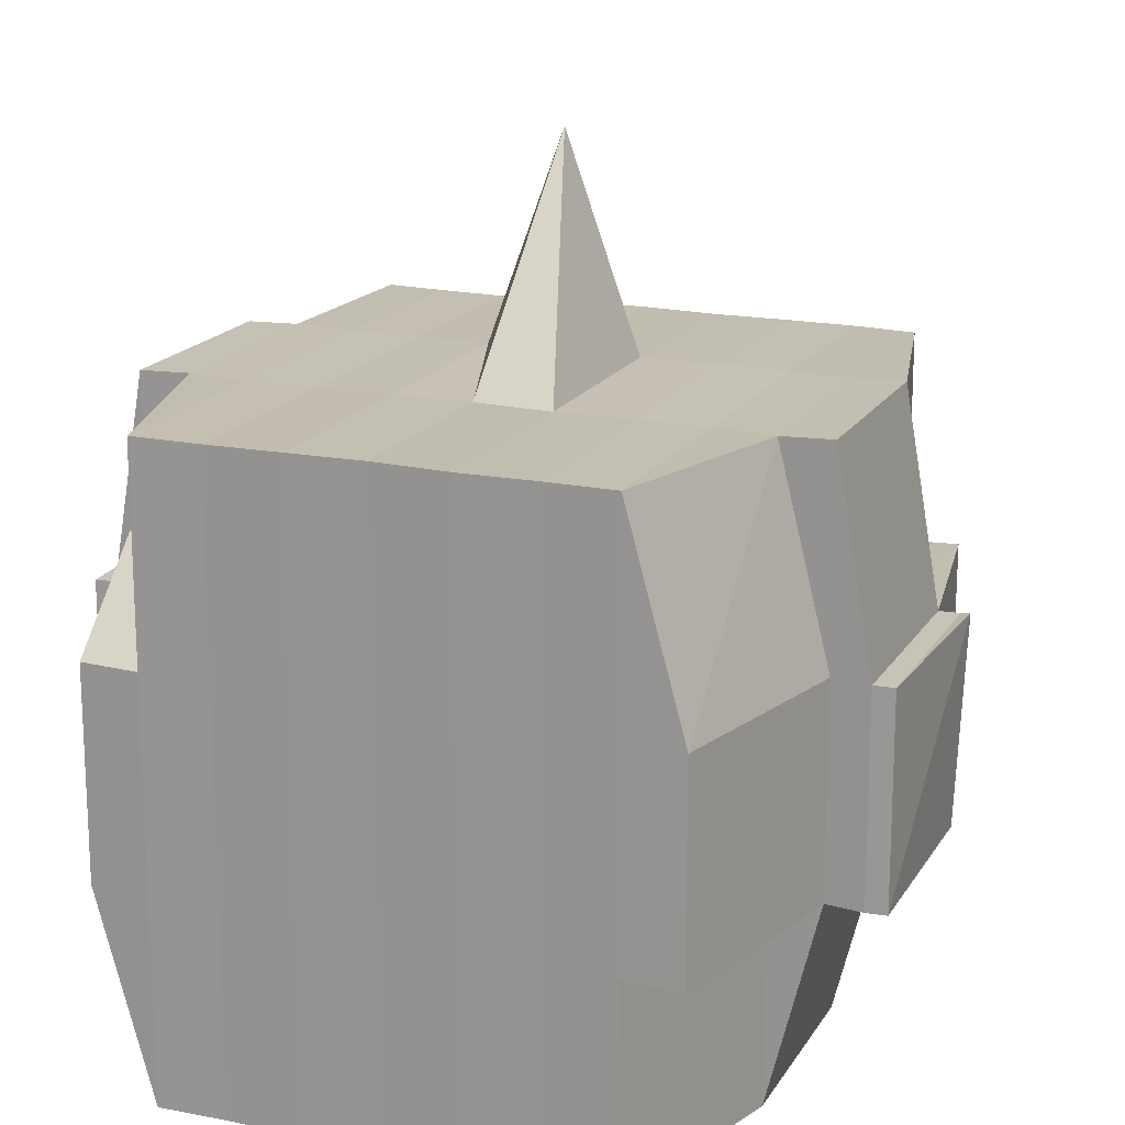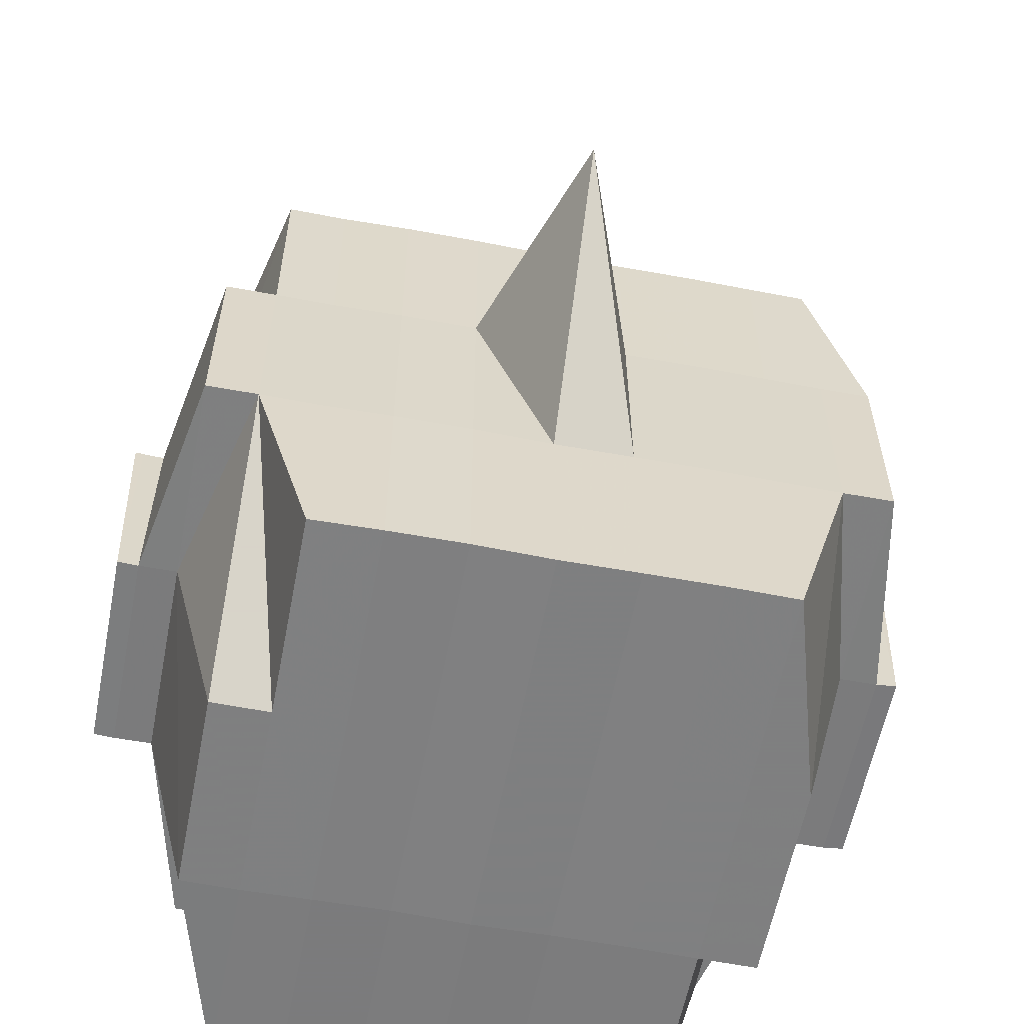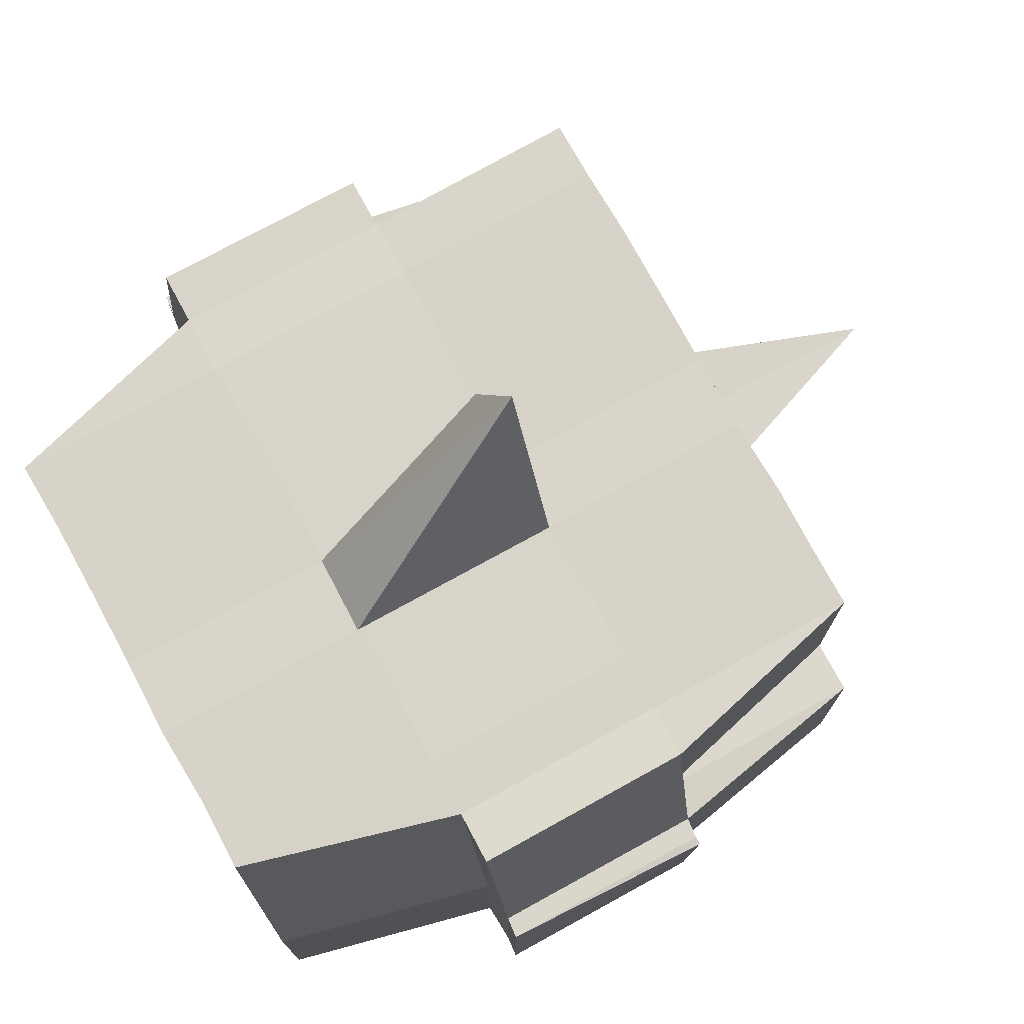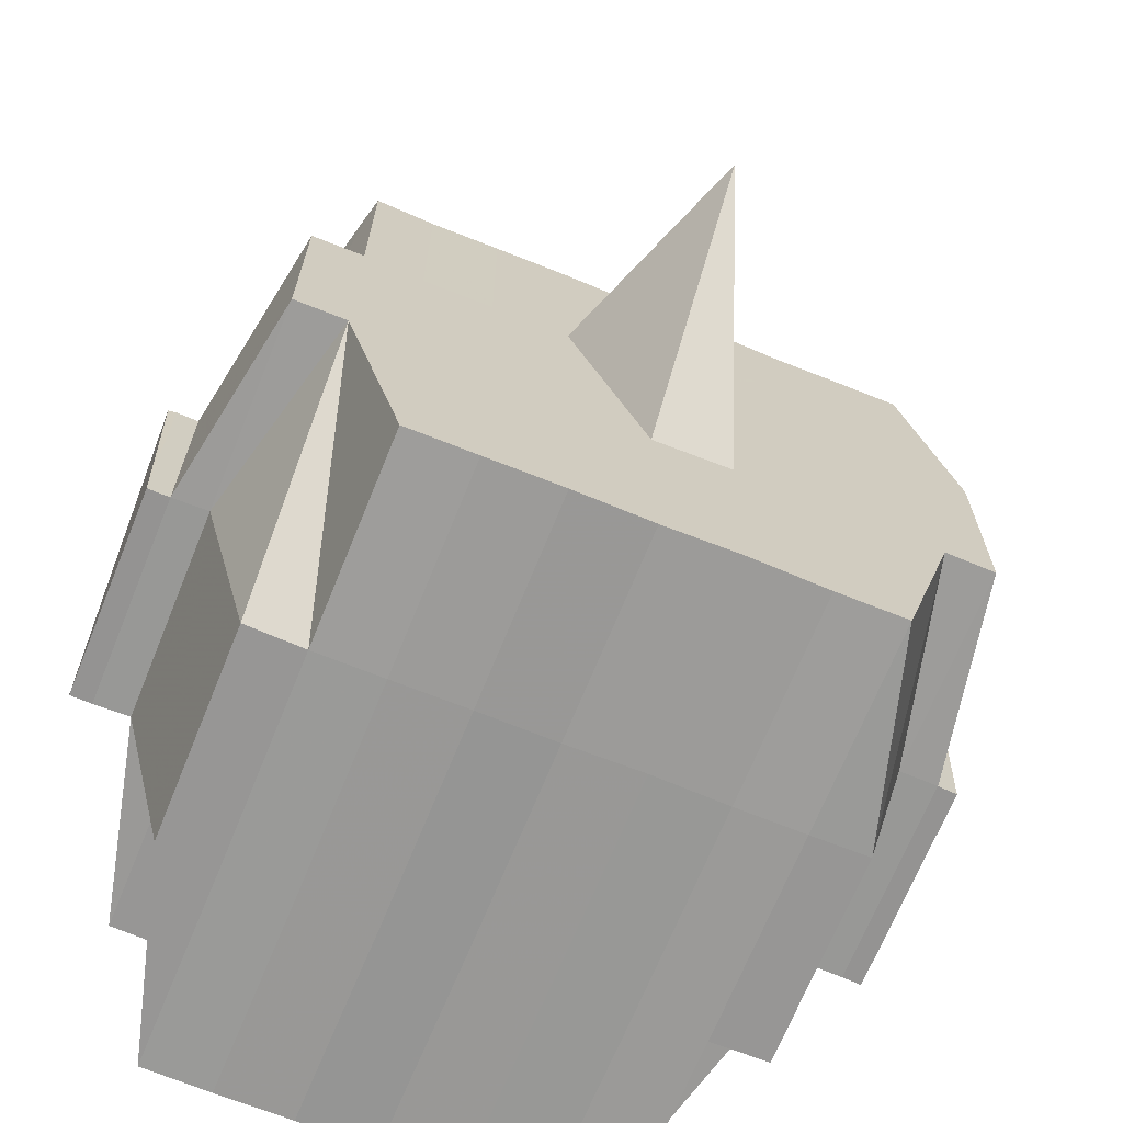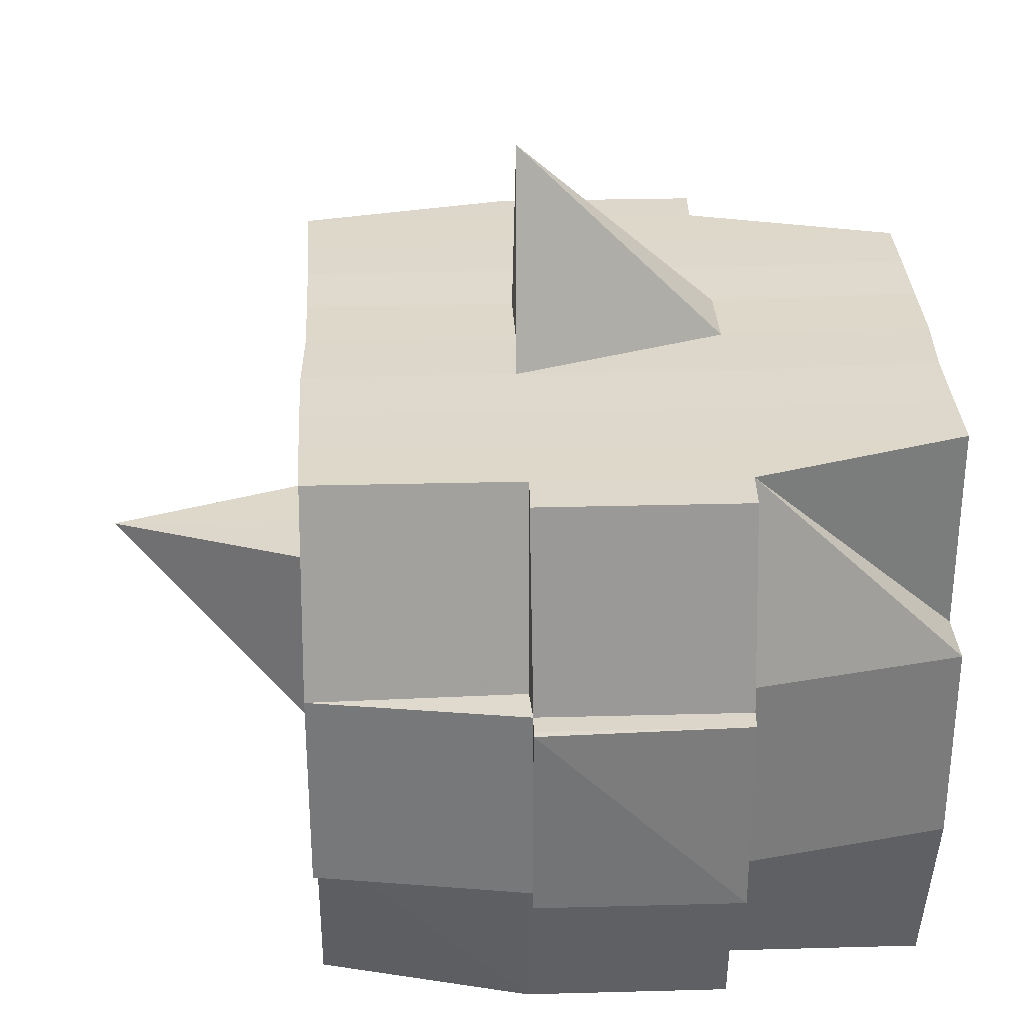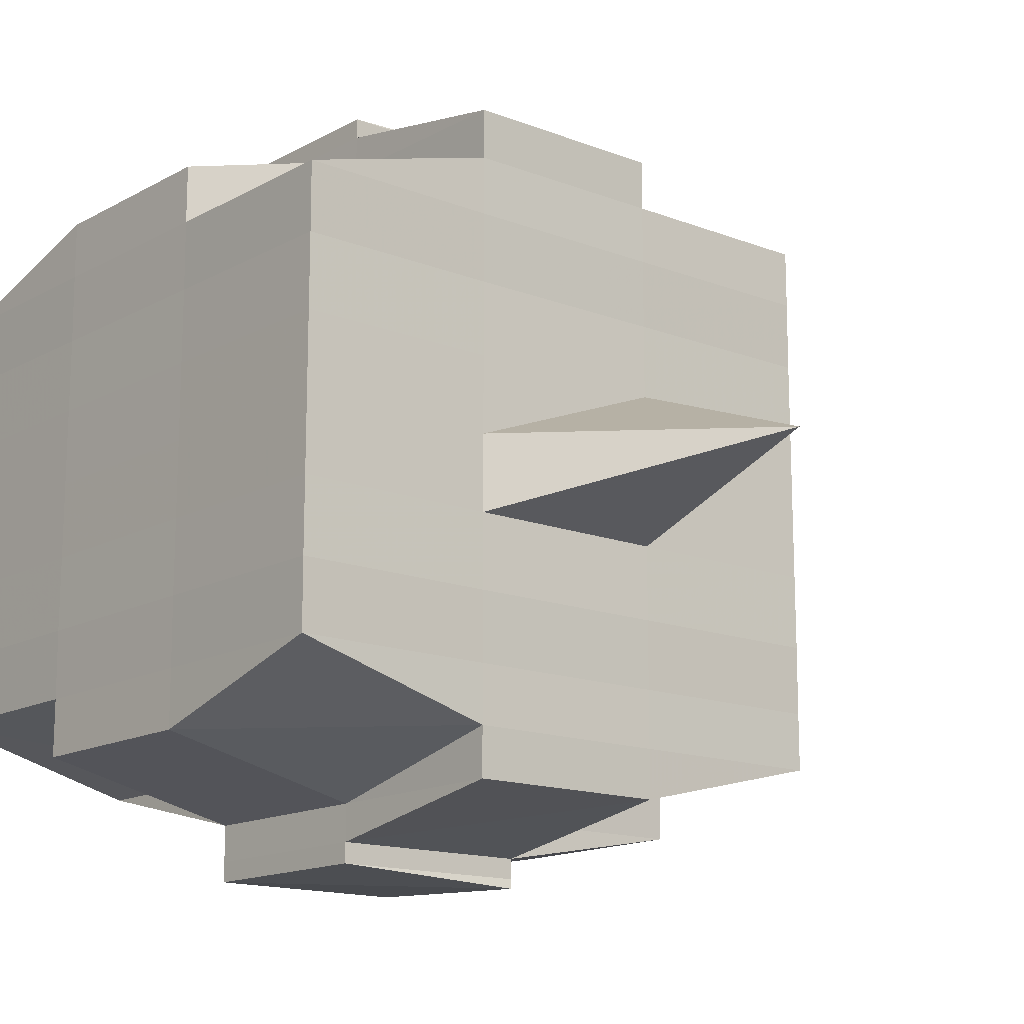
<metadata>
{"format":"obj","ext":"obj","renderer":"f3d","projection":"perspective","resolution":1024,"background":"white","views":[{"elev":17.5,"azim":112.4,"up":"+Y"},{"elev":-59.2,"azim":-100.9,"up":"+Y"},{"elev":75.5,"azim":151.0,"up":"+Y"},{"elev":-68.9,"azim":-112.2,"up":"+Y"},{"elev":31.5,"azim":-2.6,"up":"+Y"},{"elev":-14.7,"azim":139.6,"up":"+Z"}]}
</metadata>
<code>
o 770
v 2158 1875 10.55
v 2158 1875 10.55
v 2158 1875 10.55
v 2158 1875 10.55
v 2158 1875 10.55
v 2158 1875 10.55
v 2158 1875 10.55
v 2158 1875 10.55
v 2158 1875 10.55
v 2158 1875 10.55
v 2158 1875 10.55
v 2158 1875 10.55
v 2158 1875 10.55
v 2158 1875 10.55
v 2158 1875 10.55
v 2158 1875 10.55
v 2158 1875 10.55
v 2158 1875 10.55
v 2158 1875 10.55
v 2158 1875 10.55
v 2158 1875 10.55
v 2158 1875 10.55
v 2158 1875 10.55
v 2158 1875 10.55
v 2158 1875 10.54
v 2158 1875 10.55
v 2158 1875 10.55
v 2158 1875 10.55
v 2158 1875 10.55
v 2158 1875 10.55
v 2158 1875 10.54
v 2158 1875 10.54
v 2158 1875 10.54
v 2158 1875 10.53
v 2158 1875 10.54
v 2158 1875 10.53
v 2158 1875 10.53
v 2158 1875 10.54
v 2158 1875 10.54
v 2158 1875 10.53
v 2158 1875 10.53
v 2158 1875 10.53
v 2158 1875 10.53
v 2158 1875 10.54
v 2158 1875 10.53
v 2158 1875 10.53
v 2158 1875 10.54
v 2158 1875 10.54
v 2158 1875 10.54
v 2158 1875 10.55
v 2158 1875 10.54
v 2158 1875 10.54
v 2158 1875 10.54
v 2158 1875 10.53
v 2158 1875 10.53
v 2158 1875 10.53
v 2158 1875 10.53
v 2158 1875 10.53
v 2158 1875 10.54
v 2158 1875 10.53
v 2158 1875 10.53
v 2158 1875 10.53
v 2158 1875 10.53
v 2158 1875 10.53
v 2158 1875 10.53
v 2158 1875 10.52
v 2158 1875 10.53
v 2158 1875 10.52
v 2158 1875 10.52
v 2158 1875 10.53
v 2158 1875 10.53
v 2158 1875 10.52
v 2158 1875 10.53
v 2158 1875 10.52
v 2158 1875 10.52
v 2158 1875 10.53
v 2158 1875 10.52
v 2158 1875 10.52
v 2158 1875 10.52
v 2158 1875 10.52
v 2158 1875 10.52
v 2158 1875 10.52
v 2158 1875 10.52
v 2158 1875 10.52
v 2158 1875 10.52
v 2158 1875 10.52
v 2158 1875 10.52
v 2158 1875 10.52
v 2158 1875 10.52
v 2158 1875 10.52
v 2158 1875 10.52
v 2158 1875 10.52
v 2158 1875 10.52
v 2158 1875 10.52
v 2158 1875 10.52
v 2158 1875 10.52
v 2158 1875 10.52
v 2158 1875 10.52
v 2158 1875 10.52
v 2158 1875 10.52
v 2158 1875 10.52
v 2158 1875 10.52
v 2158 1875 10.52
v 2158 1875 10.52
v 2158 1875 10.52
v 2158 1875 10.52
v 2158 1875 10.52
v 2158 1875 10.52
v 2158 1875 10.52
v 2158 1875 10.52
v 2158 1875 10.52
v 2158 1875 10.52
v 2158 1875 10.52
v 2158 1875 10.52
v 2158 1875 10.52
v 2158 1875 10.52
v 2158 1875 10.52
v 2158 1875 10.52
v 2158 1875 10.52
v 2158 1875 10.52
v 2158 1875 10.52
v 2158 1875 10.52
v 2158 1875 10.52
v 2158 1875 10.52
v 2158 1875 10.52
v 2158 1875 10.53
v 2158 1875 10.52
v 2158 1875 10.52
v 2158 1875 10.53
v 2158 1875 10.53
v 2158 1875 10.53
v 2158 1875 10.53
v 2158 1875 10.52
v 2158 1875 10.53
v 2158 1875 10.53
v 2158 1875 10.53
v 2158 1875 10.53
v 2158 1875 10.53
v 2158 1875 10.53
v 2158 1875 10.53
v 2158 1875 10.54
v 2158 1875 10.53
v 2158 1875 10.53
v 2158 1875 10.53
v 2158 1875 10.54
v 2158 1875 10.54
v 2158 1875 10.54
v 2158 1875 10.54
v 2158 1875 10.54
v 2158 1875 10.54
v 2158 1875 10.55
v 2158 1875 10.54
v 2158 1875 10.55
v 2158 1875 10.55
v 2158 1875 10.55
v 2158 1875 10.55
v 2158 1875 10.55
v 2158 1875 10.55
v 2158 1875 10.55
v 2158 1875 10.55
v 2158 1875 10.55
v 2158 1875 10.55
v 2158 1875 10.55
v 2158 1875 10.54
v 2158 1875 10.55
v 2158 1875 10.54
v 2158 1875 10.55
v 2158 1875 10.55
v 2158 1875 10.55
v 2158 1875 10.55
v 2158 1875 10.55
v 2158 1875 10.55
v 2158 1875 10.55
v 2158 1875 10.55
v 2158 1875 10.55
v 2158 1875 10.55
v 2158 1875 10.55
v 2158 1875 10.55
v 2158 1875 10.55
v 2158 1875 10.55
v 2158 1875 10.55
v 2158 1875 10.55
v 2158 1875 10.55
v 2158 1875 10.55
v 2158 1875 10.55
v 2158 1875 10.55
v 2158 1875 10.55
v 2158 1875 10.55
v 2158 1875 10.55
v 2158 1875 10.55
v 2158 1875 10.55
v 2158 1875 10.55
v 2158 1875 10.55
v 2158 1875 10.55
v 2158 1875 10.55
v 2158 1875 10.55
v 2158 1875 10.55
v 2158 1875 10.55
v 2158 1875 10.55
v 2158 1875 10.55
v 2158 1875 10.55
v 2158 1875 10.55
v 2158 1875 10.55
v 2158 1875 10.55
v 2158 1875 10.55
v 2158 1875 10.55
v 2158 1875 10.55
v 2158 1875 10.54
v 2158 1875 10.54
v 2158 1875 10.54
v 2158 1875 10.54
v 2158 1875 10.55
v 2158 1875 10.54
v 2158 1875 10.54
v 2158 1875 10.53
v 2158 1875 10.54
v 2158 1875 10.54
v 2158 1875 10.54
v 2158 1875 10.53
v 2158 1875 10.53
v 2158 1875 10.53
v 2158 1875 10.53
v 2158 1875 10.54
v 2158 1875 10.53
v 2158 1875 10.53
v 2158 1875 10.53
v 2158 1875 10.53
v 2158 1875 10.53
v 2158 1875 10.53
v 2158 1875 10.52
v 2158 1875 10.53
v 2158 1875 10.53
v 2158 1875 10.53
v 2158 1875 10.52
v 2158 1875 10.52
v 2158 1875 10.52
v 2158 1875 10.52
v 2158 1875 10.53
v 2158 1875 10.52
v 2158 1875 10.52
v 2158 1875 10.52
v 2158 1875 10.52
v 2158 1875 10.52
v 2158 1875 10.52
v 2158 1875 10.52
v 2158 1875 10.52
v 2158 1875 10.52
v 2158 1875 10.52
v 2158 1875 10.52
v 2158 1875 10.52
v 2158 1875 10.52
v 2158 1875 10.52
v 2158 1875 10.52
v 2158 1875 10.52
v 2158 1875 10.53
v 2158 1875 10.52
v 2158 1875 10.52
v 2158 1875 10.52
v 2158 1875 10.52
v 2158 1875 10.52
v 2158 1875 10.52
v 2158 1875 10.52
v 2158 1875 10.52
v 2158 1875 10.52
v 2158 1875 10.52
v 2158 1875 10.52
v 2158 1875 10.52
v 2158 1875 10.52
v 2158 1875 10.52
v 2158 1875 10.52
v 2158 1875 10.53
v 2158 1875 10.53
v 2158 1875 10.53
v 2158 1875 10.53
v 2158 1875 10.53
v 2158 1875 10.53
v 2158 1875 10.54
v 2158 1875 10.53
v 2158 1875 10.53
v 2158 1875 10.52
v 2158 1875 10.53
v 2158 1875 10.53
v 2158 1875 10.53
v 2158 1875 10.53
v 2158 1875 10.54
v 2158 1875 10.53
v 2158 1875 10.53
v 2158 1875 10.54
v 2158 1875 10.54
v 2158 1875 10.54
v 2158 1875 10.54
v 2158 1875 10.54
v 2158 1875 10.55
v 2158 1875 10.54
v 2158 1875 10.54
v 2158 1875 10.55
v 2158 1875 10.55
v 2158 1875 10.55
v 2158 1875 10.55
v 2158 1875 10.55
v 2158 1875 10.55
v 2158 1875 10.55
v 2158 1875 10.55
v 2158 1875 10.55
v 2158 1875 10.55
v 2158 1875 10.55
v 2158 1875 10.55
v 2158 1875 10.55
v 2158 1875 10.55
v 2158 1875 10.55
v 2158 1875 10.55
v 2158 1875 10.55
v 2158 1875 10.55
v 2158 1875 10.55
v 2158 1875 10.55
v 2158 1875 10.55
v 2158 1875 10.55
v 2158 1875 10.55
v 2158 1875 10.55
v 2158 1875 10.53
v 2158 1875 10.53
v 2158 1875 10.54
v 2158 1875 10.53
v 2158 1875 10.53
v 2158 1875 10.53
v 2158 1875 10.53
v 2158 1875 10.54
v 2158 1875 10.53
v 2158 1875 10.53
v 2158 1875 10.52
v 2158 1875 10.52
v 2158 1875 10.52
v 2158 1875 10.52
v 2158 1875 10.52
v 2158 1875 10.52
v 2158 1875 10.52
v 2158 1875 10.52
v 2158 1875 10.52
v 2158 1875 10.52
v 2158 1875 10.52
f 1 2 3
f 4 5 3
f 6 7 1
f 8 9 5
f 10 11 9
f 12 13 8
f 13 14 15
f 16 12 17
f 10 18 19
f 18 20 11
f 21 18 22
f 23 24 18
f 24 25 26
f 27 26 18
f 18 26 28
f 26 29 28
f 29 30 28
f 26 31 29
f 25 32 31
f 33 31 26
f 32 34 35
f 34 36 37
f 38 35 31
f 39 40 38
f 40 41 42
f 42 43 44
f 45 46 43
f 31 35 47
f 31 47 29
f 29 47 30
f 35 48 47
f 47 49 50
f 48 51 49
f 47 48 52
f 53 54 48
f 54 55 56
f 56 57 51
f 58 56 48
f 48 56 59
f 60 61 57
f 56 60 62
f 63 60 56
f 36 64 63
f 63 65 60
f 64 66 65
f 67 65 63
f 66 68 69
f 65 70 60
f 60 70 71
f 65 69 70
f 72 69 65
f 70 73 61
f 69 74 70
f 74 75 73
f 70 74 76
f 74 77 75
f 69 78 74
f 79 78 69
f 78 80 74
f 79 81 82
f 83 84 77
f 85 86 81
f 87 86 88
f 89 88 90
f 91 92 84
f 93 94 92
f 95 96 91
f 97 98 94
f 96 98 99
f 100 99 101
f 102 95 103
f 104 97 105
f 106 104 107
f 108 106 80
f 105 109 110
f 111 112 109
f 113 111 114
f 115 113 116
f 116 105 117
f 116 110 118
f 119 116 120
f 80 116 121
f 121 116 122
f 80 121 123
f 121 122 124
f 123 121 124
f 124 118 125
f 124 125 126
f 127 128 123
f 123 124 129
f 129 126 130
f 129 124 131
f 132 123 129
f 133 123 132
f 134 127 132
f 132 129 135
f 135 130 136
f 135 129 137
f 138 132 135
f 76 132 138
f 139 134 138
f 138 135 140
f 140 136 141
f 140 135 142
f 143 138 140
f 71 138 143
f 144 139 143
f 143 140 145
f 145 141 146
f 145 140 147
f 148 143 145
f 62 143 148
f 149 144 148
f 148 145 150
f 150 146 151
f 150 145 152
f 153 151 154
f 155 154 156
f 157 158 156
f 159 160 158
f 161 162 155
f 163 150 162
f 164 150 163
f 164 148 150
f 59 148 164
f 165 164 163
f 52 164 165
f 166 149 164
f 167 166 165
f 165 168 169
f 170 169 171
f 170 165 172
f 30 165 170
f 28 30 170
f 28 170 173
f 173 171 174
f 173 170 175
f 176 174 177
f 176 173 178
f 179 173 180
f 181 182 173
f 178 183 184
f 185 186 176
f 187 185 188
f 189 190 183
f 189 191 190
f 192 193 189
f 7 192 194
f 175 189 194
f 194 195 2
f 196 197 195
f 198 199 197
f 200 198 189
f 201 200 189
f 201 202 200
f 200 203 198
f 202 203 200
f 204 202 205
f 203 206 191
f 207 208 202
f 202 209 203
f 152 209 202
f 208 210 209
f 209 211 203
f 203 211 212
f 211 213 206
f 209 214 211
f 147 214 209
f 210 215 214
f 214 216 211
f 216 217 213
f 211 216 218
f 214 219 216
f 142 219 214
f 215 220 219
f 219 221 216
f 221 222 217
f 216 221 223
f 219 224 221
f 137 224 219
f 220 225 224
f 224 226 221
f 226 227 222
f 221 226 228
f 224 229 226
f 225 230 229
f 131 229 224
f 229 231 226
f 231 232 227
f 226 231 233
f 229 234 231
f 235 234 229
f 234 236 231
f 236 237 232
f 231 236 238
f 235 239 240
f 241 242 239
f 243 242 244
f 245 244 246
f 247 248 236
f 248 249 250
f 251 250 236
f 236 250 252
f 250 253 252
f 252 253 254
f 252 254 255
f 250 256 253
f 117 256 250
f 249 257 256
f 257 258 259
f 114 259 256
f 258 260 261
f 256 261 262
f 256 262 263
f 259 101 264
f 265 264 266
f 265 266 267
f 268 103 265
f 269 102 265
f 270 267 271
f 270 265 72
f 253 265 270
f 254 253 270
f 254 270 272
f 272 270 67
f 272 271 273
f 255 254 272
f 255 272 274
f 274 272 45
f 274 273 275
f 276 275 277
f 278 255 274
f 238 255 278
f 279 280 255
f 281 279 278
f 278 282 283
f 284 283 285
f 233 278 284
f 284 278 286
f 287 281 284
f 228 284 288
f 289 287 288
f 288 284 290
f 290 277 291
f 288 290 292
f 292 290 33
f 292 291 293
f 294 288 292
f 223 288 294
f 295 289 294
f 294 292 296
f 296 292 27
f 296 293 297
f 298 297 299
f 300 299 301
f 302 303 301
f 304 305 303
f 306 307 300
f 308 296 307
f 309 296 308
f 198 309 308
f 309 294 296
f 218 294 309
f 310 309 311
f 312 295 309
f 313 314 315
f 314 316 317
f 313 318 319
f 320 321 322
f 323 324 321
f 325 326 327
f 328 329 326
f 330 331 332
f 333 334 335
f 336 337 338
f 338 339 340

</code>
